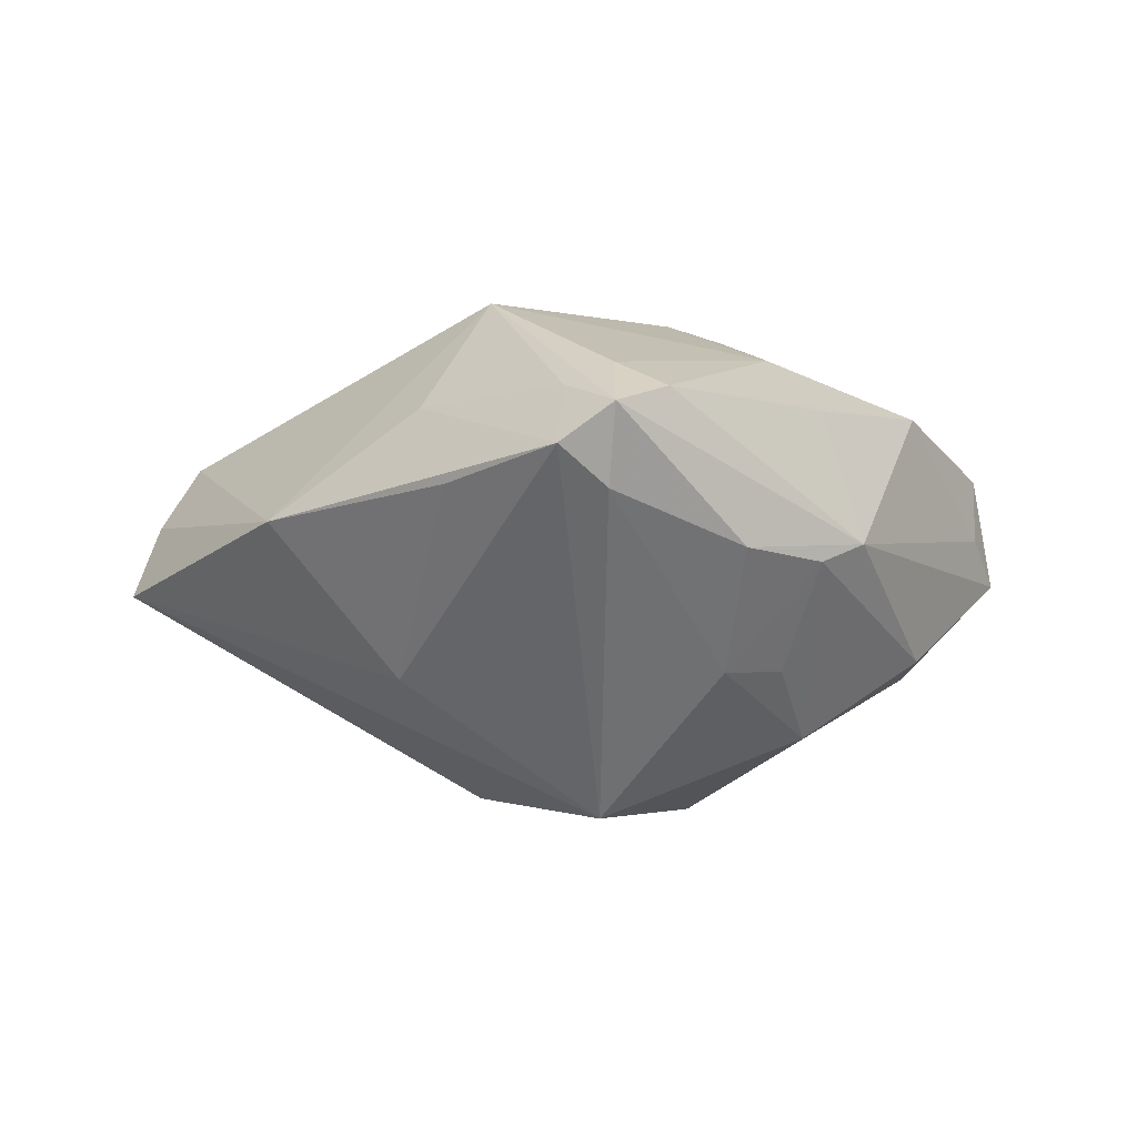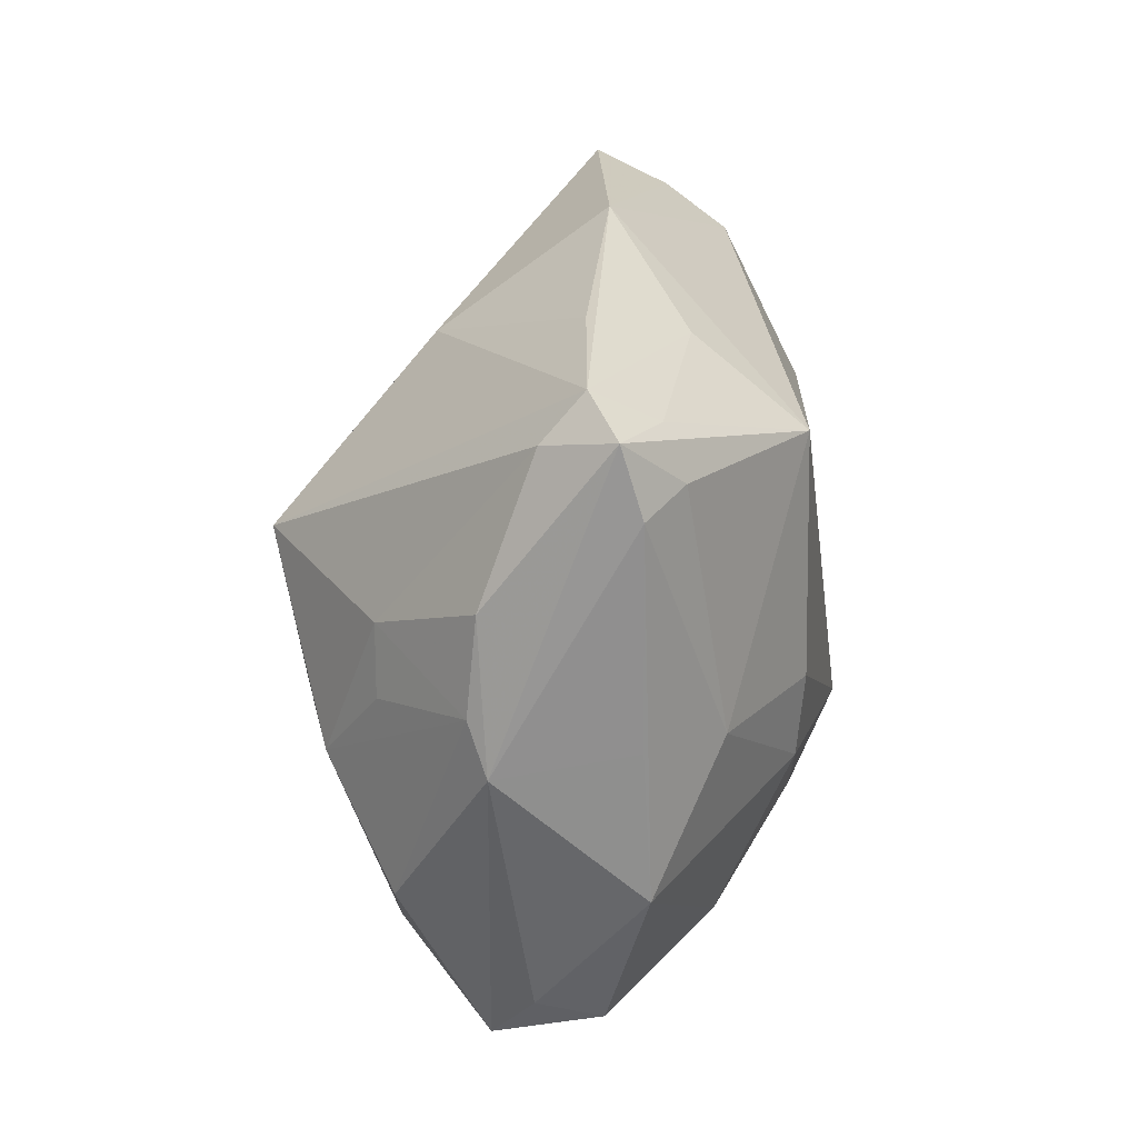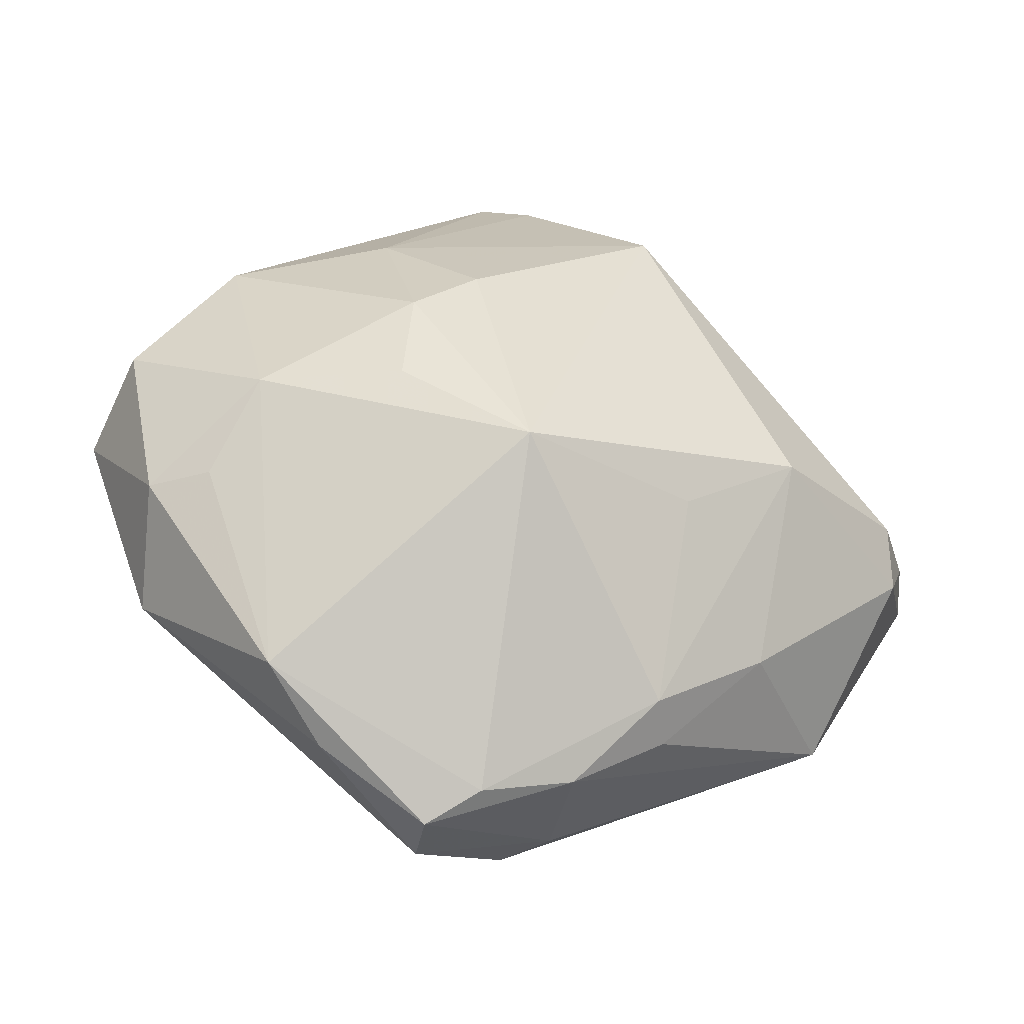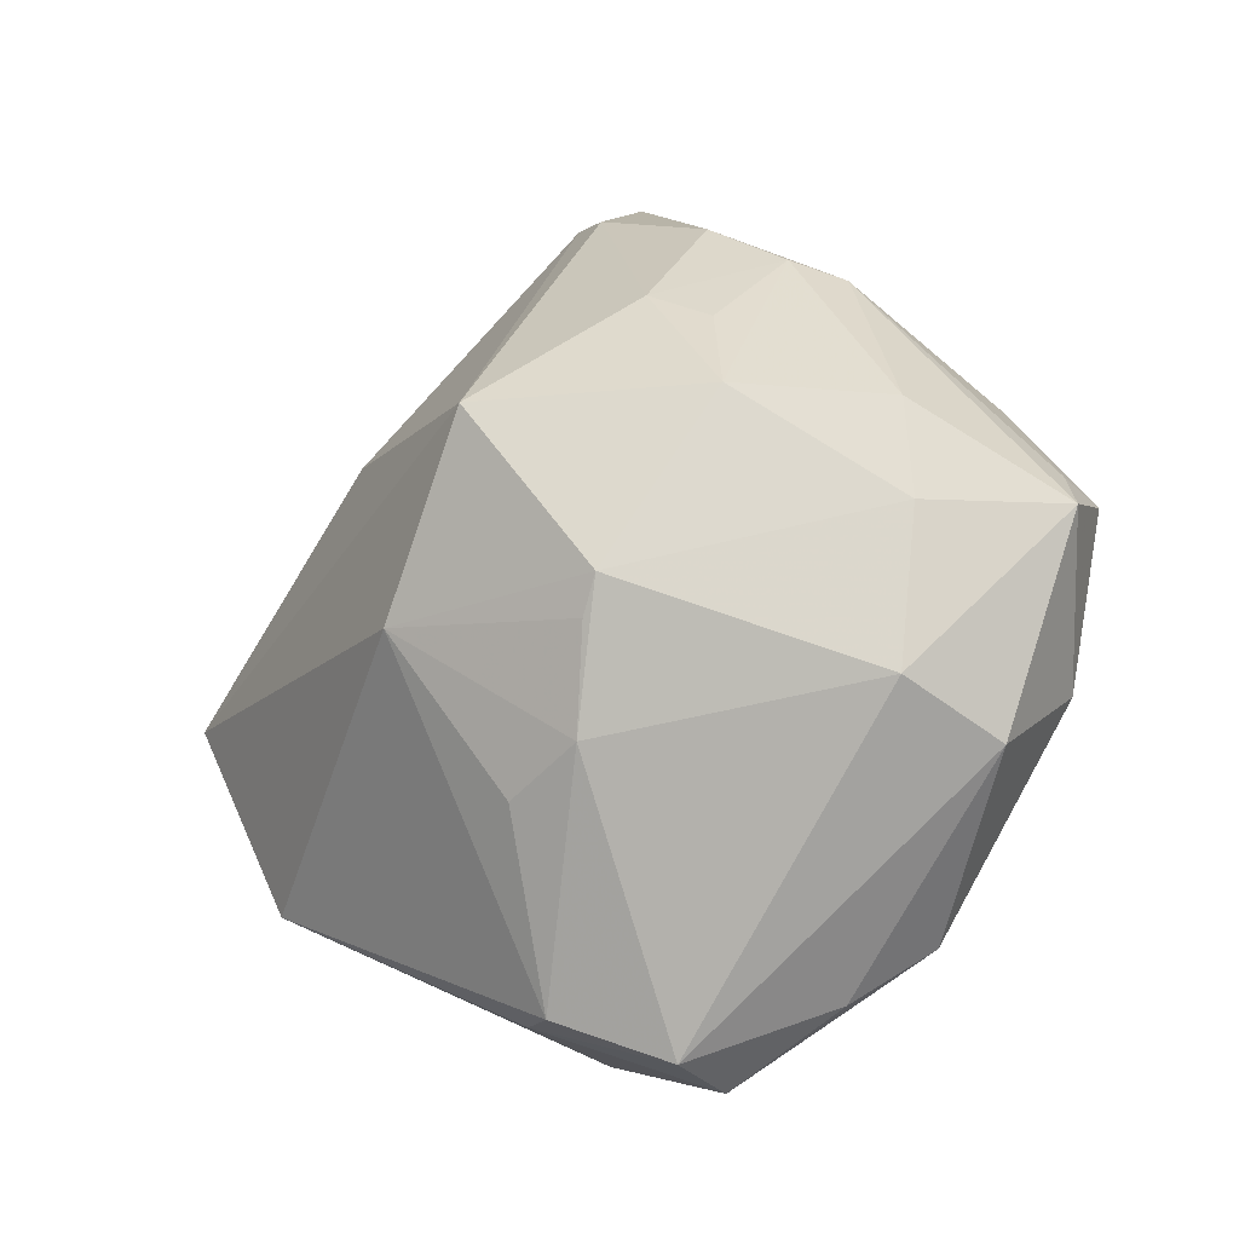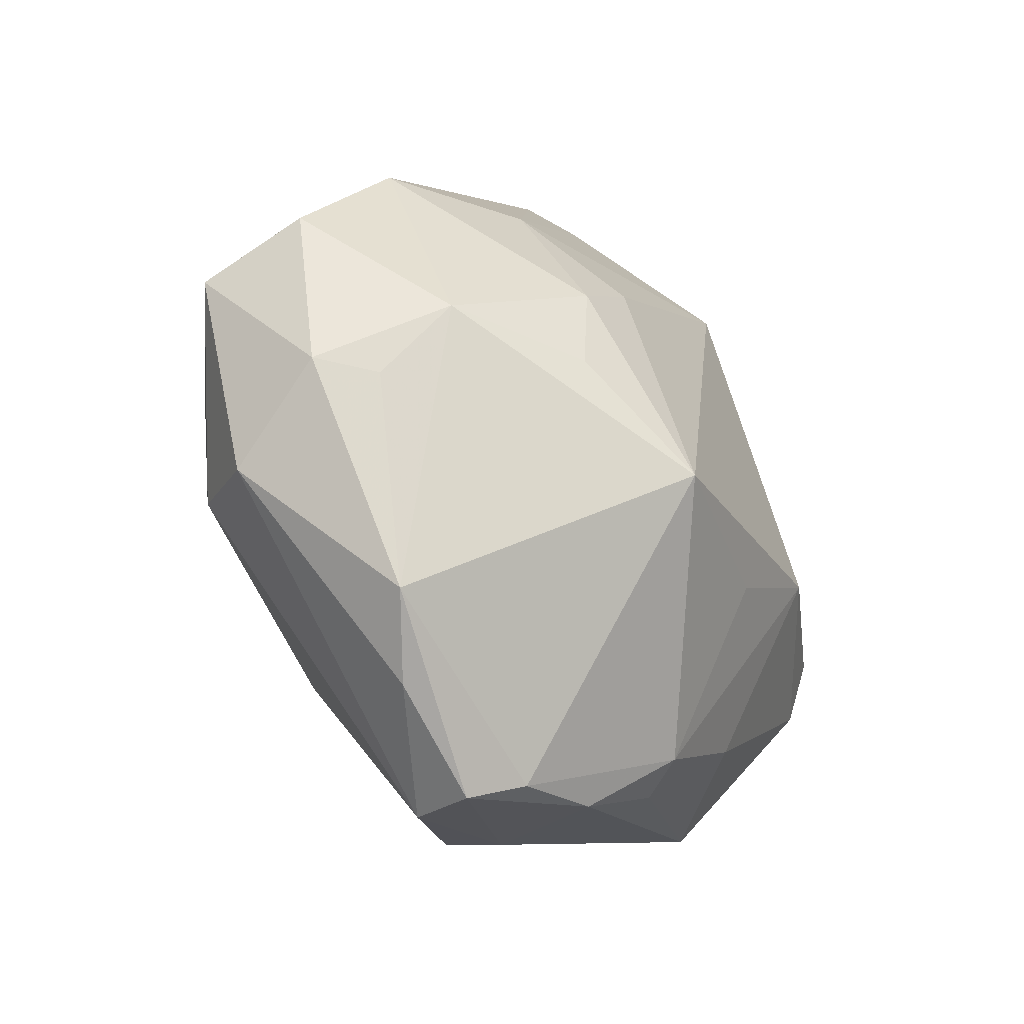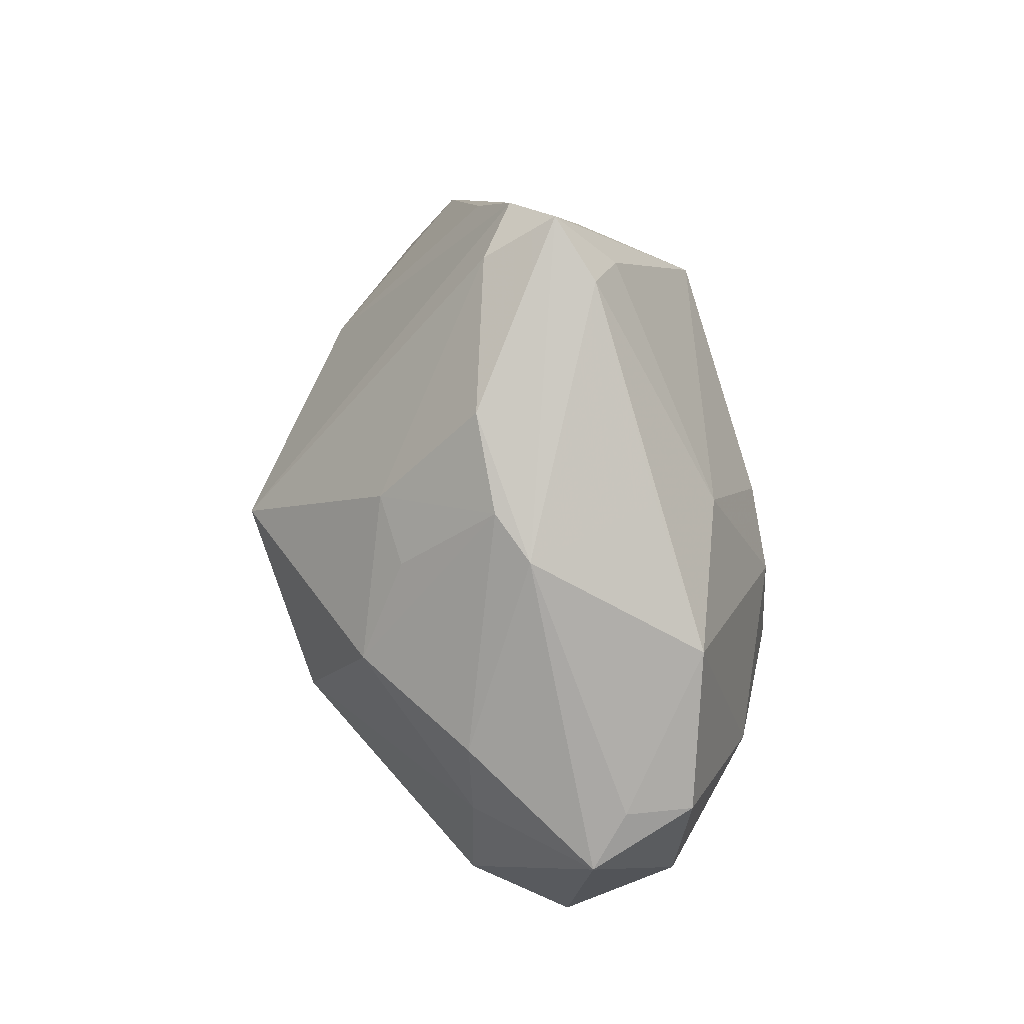
<metadata>
{"format":"obj","ext":"obj","renderer":"f3d","projection":"perspective","resolution":1024,"background":"white","views":[{"elev":-14.5,"azim":174.3,"up":"+Z"},{"elev":75.8,"azim":-81.9,"up":"+Y"},{"elev":-41.7,"azim":-13.5,"up":"+Y"},{"elev":-21.8,"azim":-147.2,"up":"+Y"},{"elev":-42.0,"azim":-49.2,"up":"+Y"},{"elev":51.4,"azim":-101.2,"up":"+Y"}]}
</metadata>
<code>
v 0.002762 0.05308 0.003586
v -0.007992 -0.04869 0.001326
v 0.04191 -0.02513 -0.006516
v 0.008773 -0.04188 -0.008245
v -0.0237 0.01327 -0.02394
v 0.0178 -0.01398 0.02292
v -0.01289 0.04041 -0.008361
v 0.01663 -0.03479 0.01169
v 0.02995 -0.02532 0.00972
v -0.04158 -0.0206 -0.003121
v -0.03614 0.02137 0.01277
v 0.05221 -0.001758 0.003433
v -0.008389 0.01364 0.02619
v -0.02053 -0.04133 0.003113
v -0.02763 -0.03536 0.009017
v -0.0223 0.03412 -0.008111
v 0.0001236 0.01335 -0.03373
v 0.008065 -0.04317 0.005513
v 0.04774 -0.002034 0.01101
v 0.00197 0.04521 0.01052
v 0.03153 -0.00448 0.0217
v -0.02765 0.03142 -0.005241
v -0.01229 0.02782 -0.01946
v -0.007374 -0.04732 -0.006568
v -0.01064 -0.009574 -0.02819
v 0.01973 0.03947 -0.001965
v -0.002433 -0.04588 0.005262
v 0.04937 -0.007855 0.007018
v 0.007569 0.04646 0.007343
v -0.003475 0.04845 0.006928
v -0.04996 0.002297 -0.002338
v 0.003821 -0.04266 -0.01239
v 0.002948 0.048 -0.004425
v 0.0388 0.02236 -0.001941
v 0.001596 -0.02386 -0.02237
v -0.02291 0.03246 0.009921
v 0.02217 0.03223 0.008844
v -0.007594 -0.02014 -0.02452
v -0.01942 0.02401 -0.01838
v -0.01707 -0.004397 0.02666
v 0.01414 0.02938 0.02252
v -0.03254 -0.003063 0.02007
v 0.008591 0.05032 -0.0003513
v 0.01252 -0.005738 -0.02847
v -0.03674 -0.01259 0.01348
v 0.02346 0.01778 -0.01893
v -0.04677 0.007602 0.002018
v -0.01823 0.02529 0.01817
v 0.05518 -0.001362 -0.005281
v -0.003124 -0.01517 0.03116
v -0.03636 -0.01582 -0.0138
v -0.04315 -0.01235 0.009243
v -0.04703 0.007003 0.009653
v -0.01284 -0.0057 -0.02935
v 0.01854 -0.03668 0.006304
v -0.03856 0.001182 -0.01403
v -0.03787 0.01209 -0.01426
v -0.01594 0.007554 0.02641
f 27 8 50
f 50 15 27
f 27 15 2
f 14 15 10
f 2 15 14
f 42 15 50
f 42 11 53
f 24 14 10
f 2 14 24
f 38 25 44
f 50 21 41
f 29 1 41
f 41 21 19
f 50 8 6
f 6 21 50
f 8 21 6
f 9 21 8
f 9 55 3
f 8 55 9
f 28 12 19
f 28 9 3
f 19 21 28
f 21 9 28
f 49 44 17
f 3 44 49
f 49 28 3
f 12 28 49
f 16 57 22
f 7 1 33
f 22 1 7
f 7 16 22
f 47 11 22
f 53 11 47
f 22 57 31
f 53 47 31
f 31 47 22
f 18 55 8
f 8 27 18
f 18 27 2
f 3 55 18
f 52 42 53
f 10 15 52
f 52 31 10
f 53 31 52
f 11 42 58
f 10 31 51
f 51 24 10
f 38 24 51
f 57 16 5
f 5 16 39
f 30 1 22
f 29 41 37
f 46 49 17
f 33 1 43
f 17 33 43
f 43 46 17
f 43 1 29
f 29 37 43
f 17 5 23
f 23 5 39
f 23 33 17
f 23 7 33
f 39 16 23
f 16 7 23
f 2 24 4
f 4 18 2
f 3 18 4
f 15 42 45
f 45 52 15
f 42 52 45
f 40 42 50
f 50 58 40
f 40 58 42
f 50 41 13
f 13 58 50
f 57 5 56
f 56 31 57
f 56 51 31
f 54 25 38
f 38 51 54
f 54 5 17
f 51 56 54
f 54 56 5
f 17 44 54
f 54 44 25
f 22 11 36
f 36 30 22
f 11 30 36
f 20 41 1
f 1 30 20
f 49 46 34
f 34 43 37
f 12 49 34
f 19 12 34
f 34 41 19
f 34 37 41
f 38 44 35
f 48 20 30
f 48 30 11
f 48 13 41
f 41 20 48
f 11 58 48
f 58 13 48
f 46 43 26
f 26 34 46
f 43 34 26
f 32 24 38
f 38 35 32
f 32 4 24
f 3 4 32
f 32 44 3
f 32 35 44

</code>
